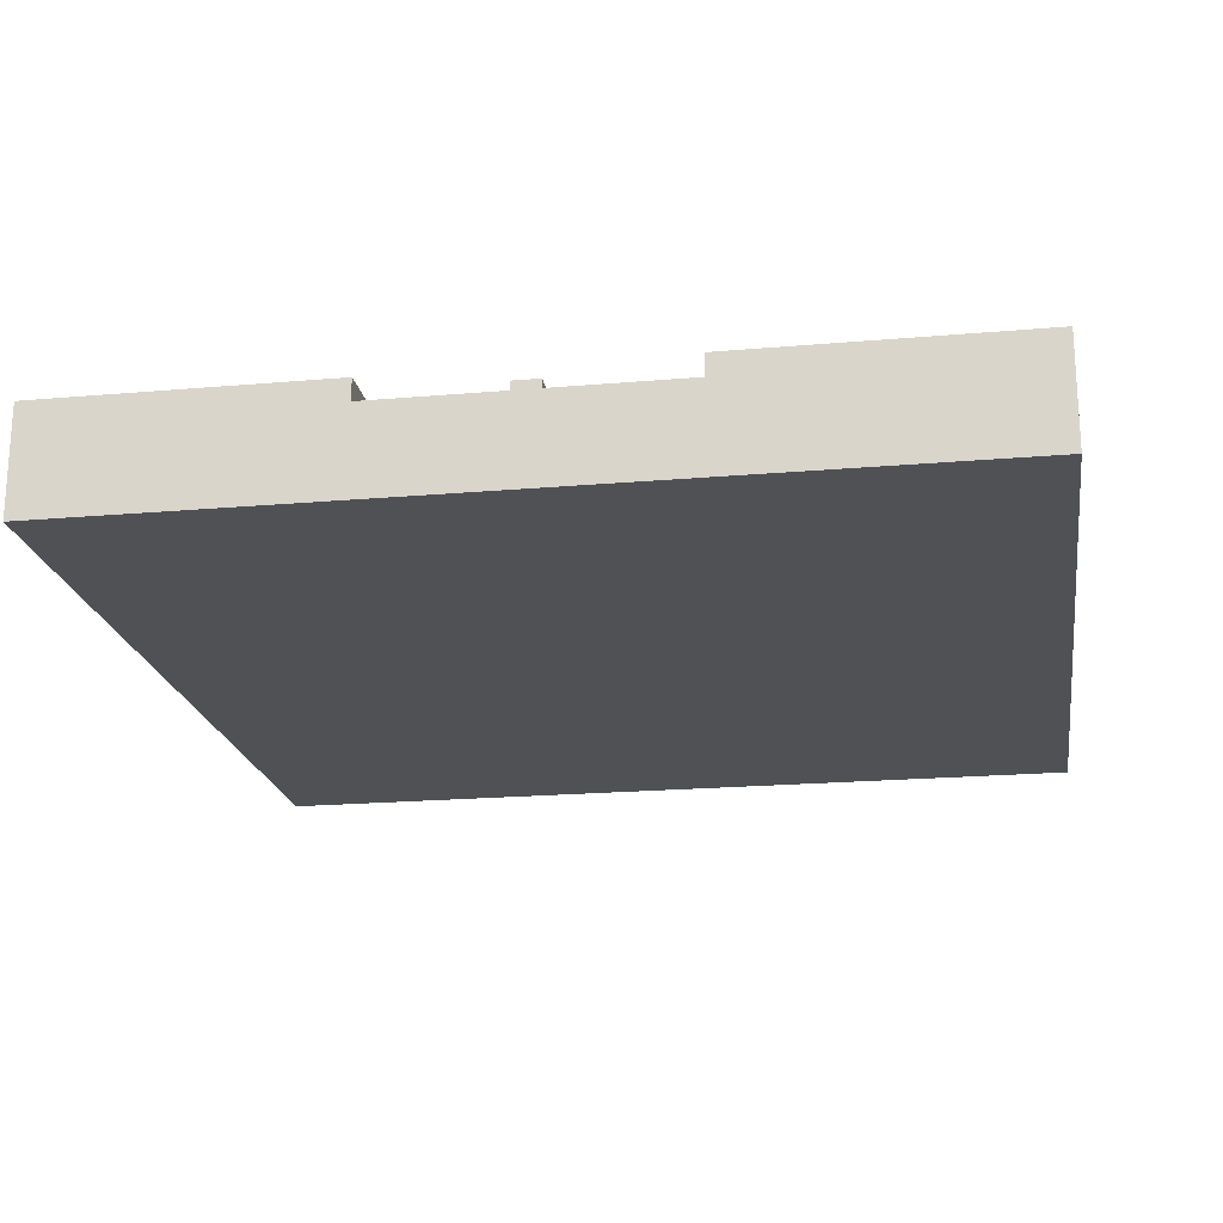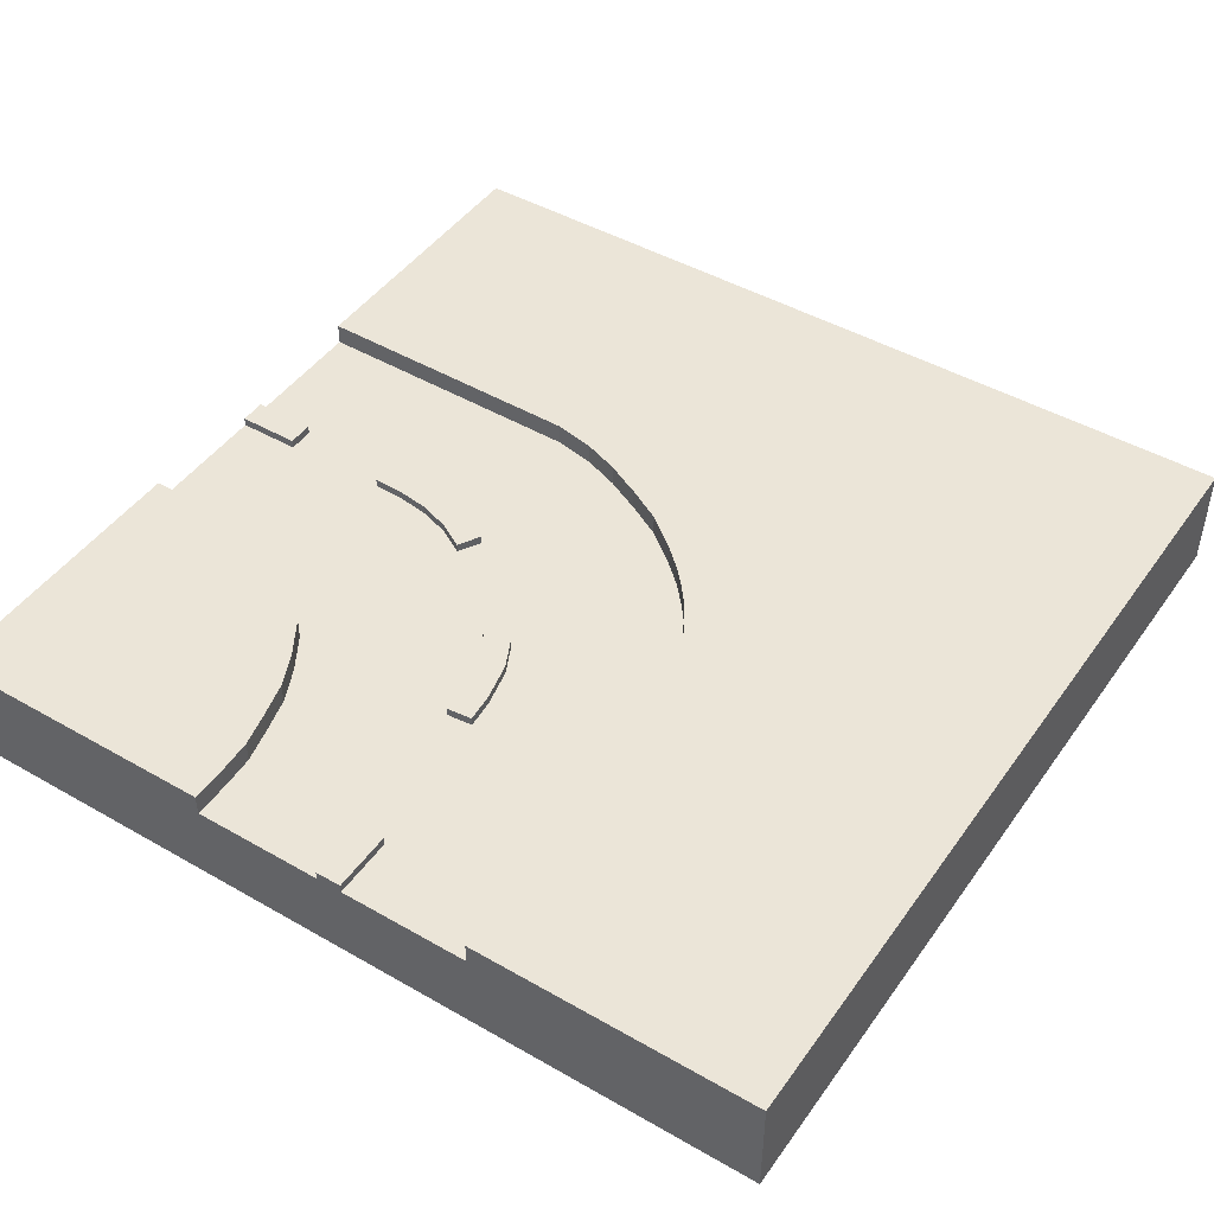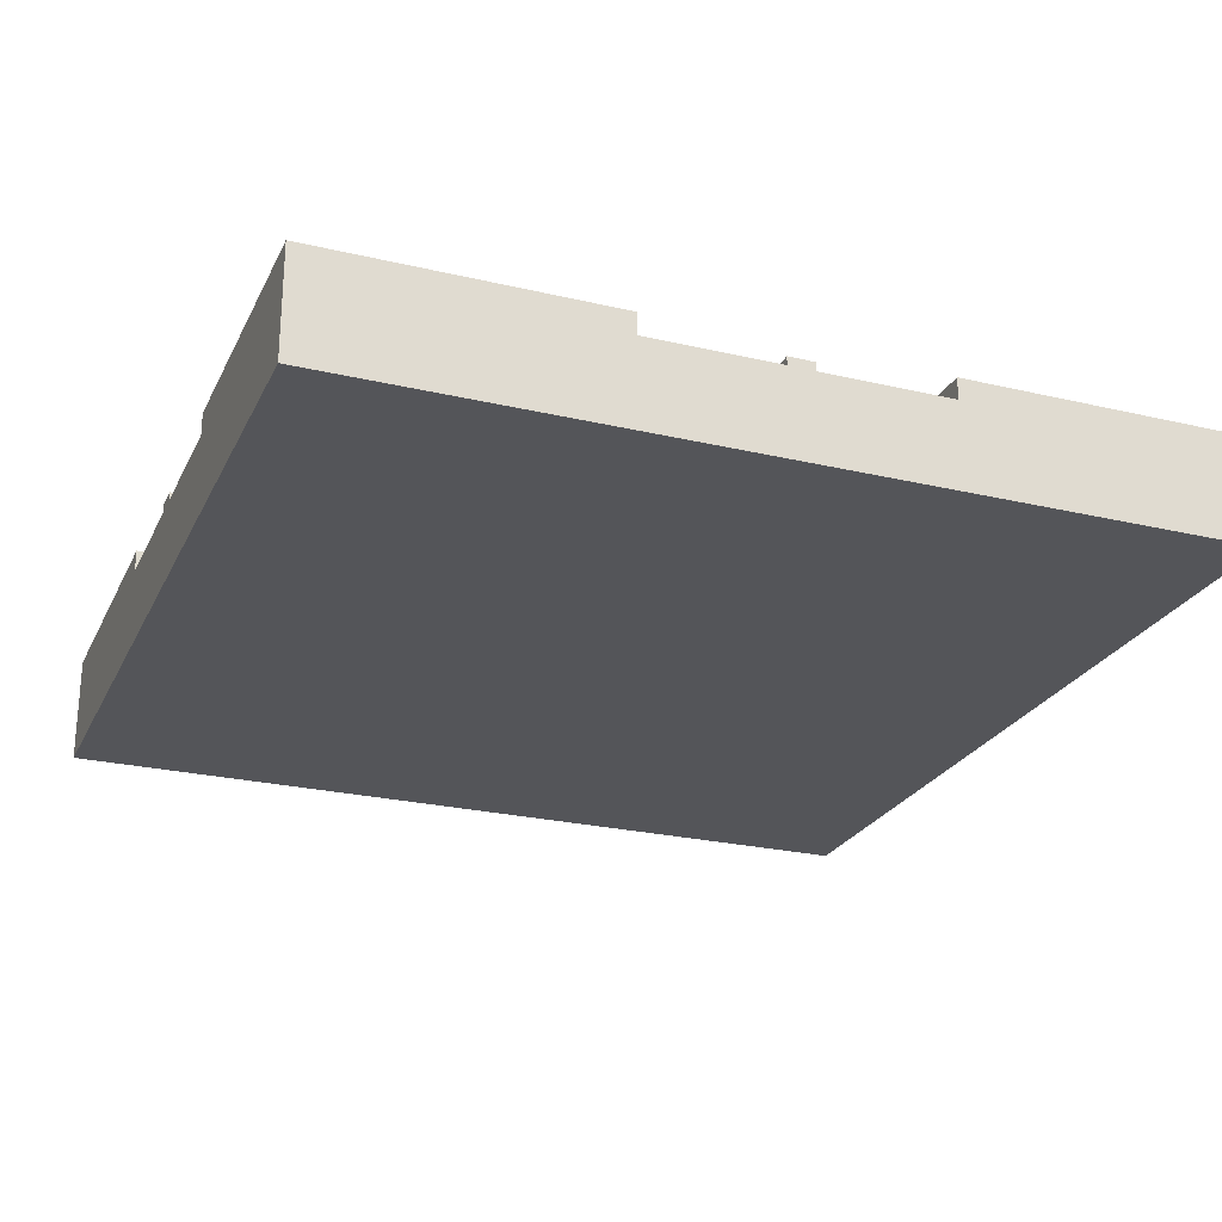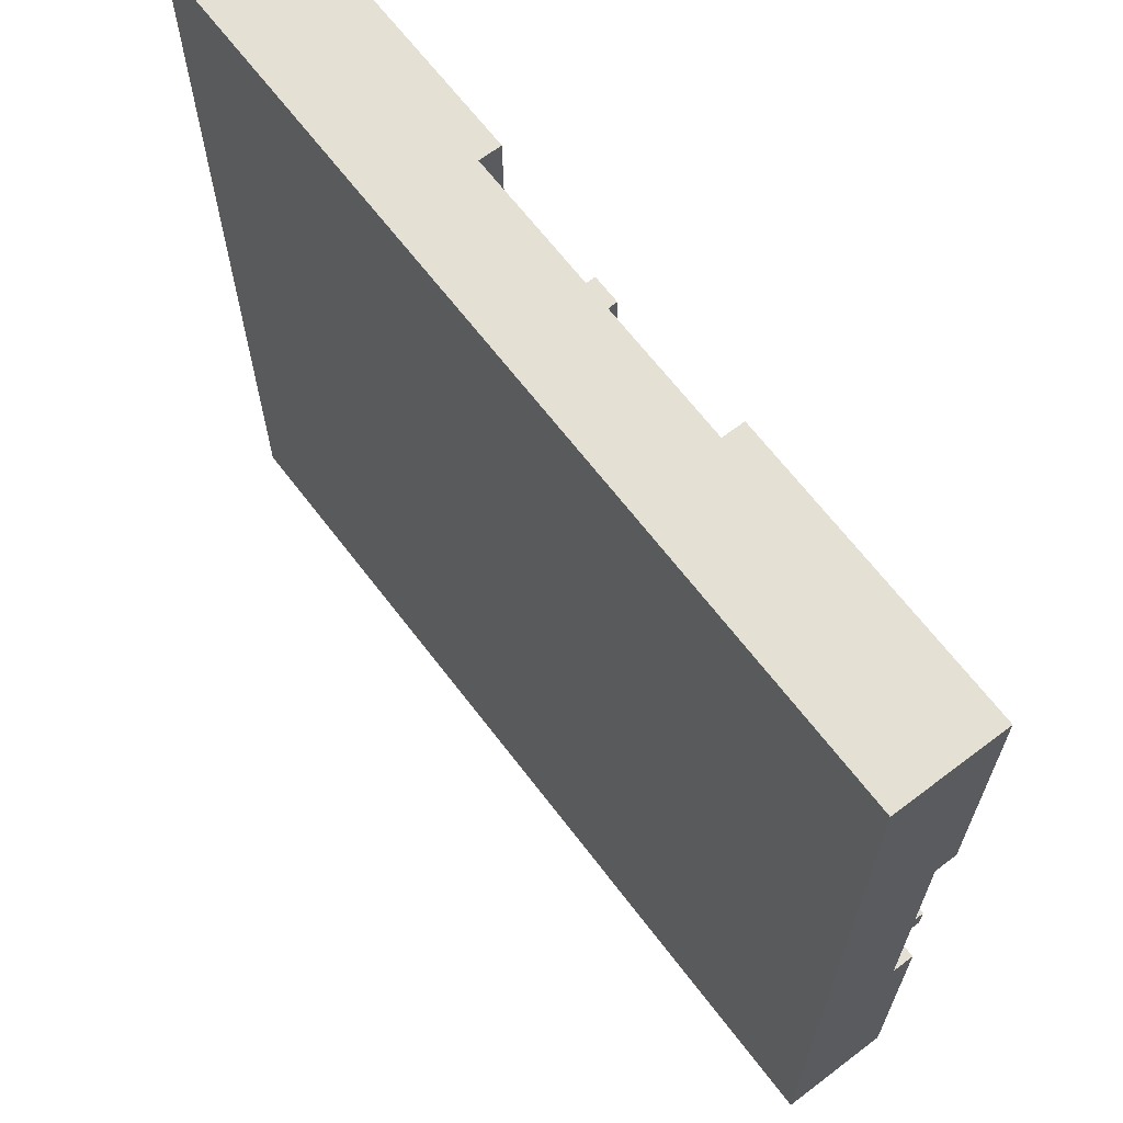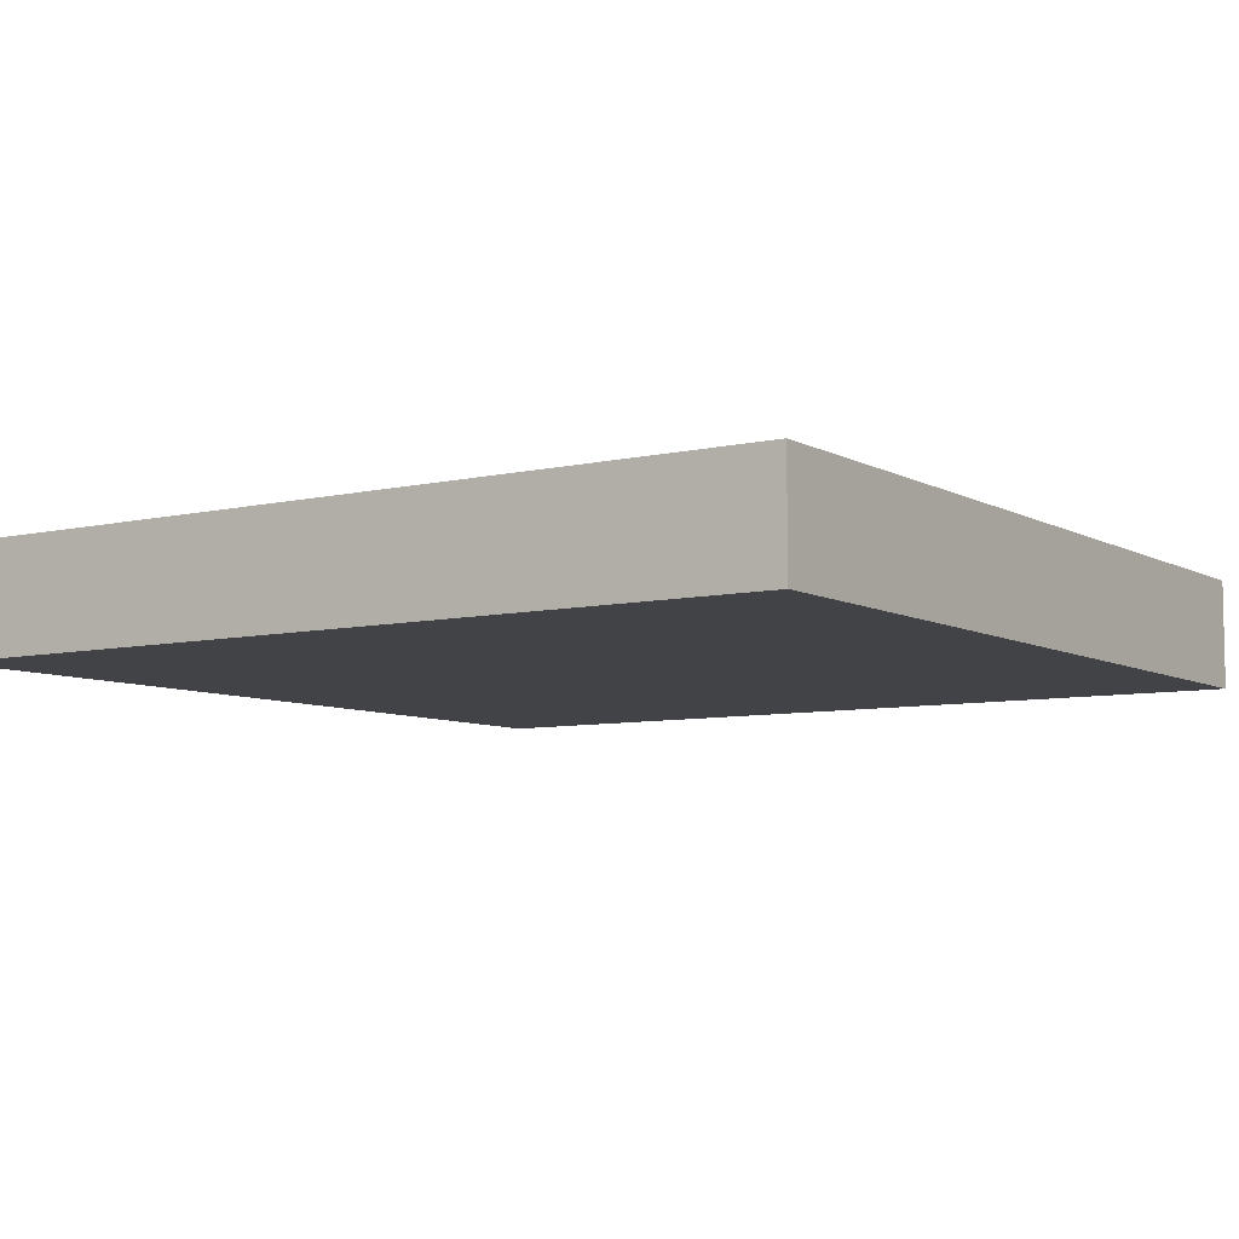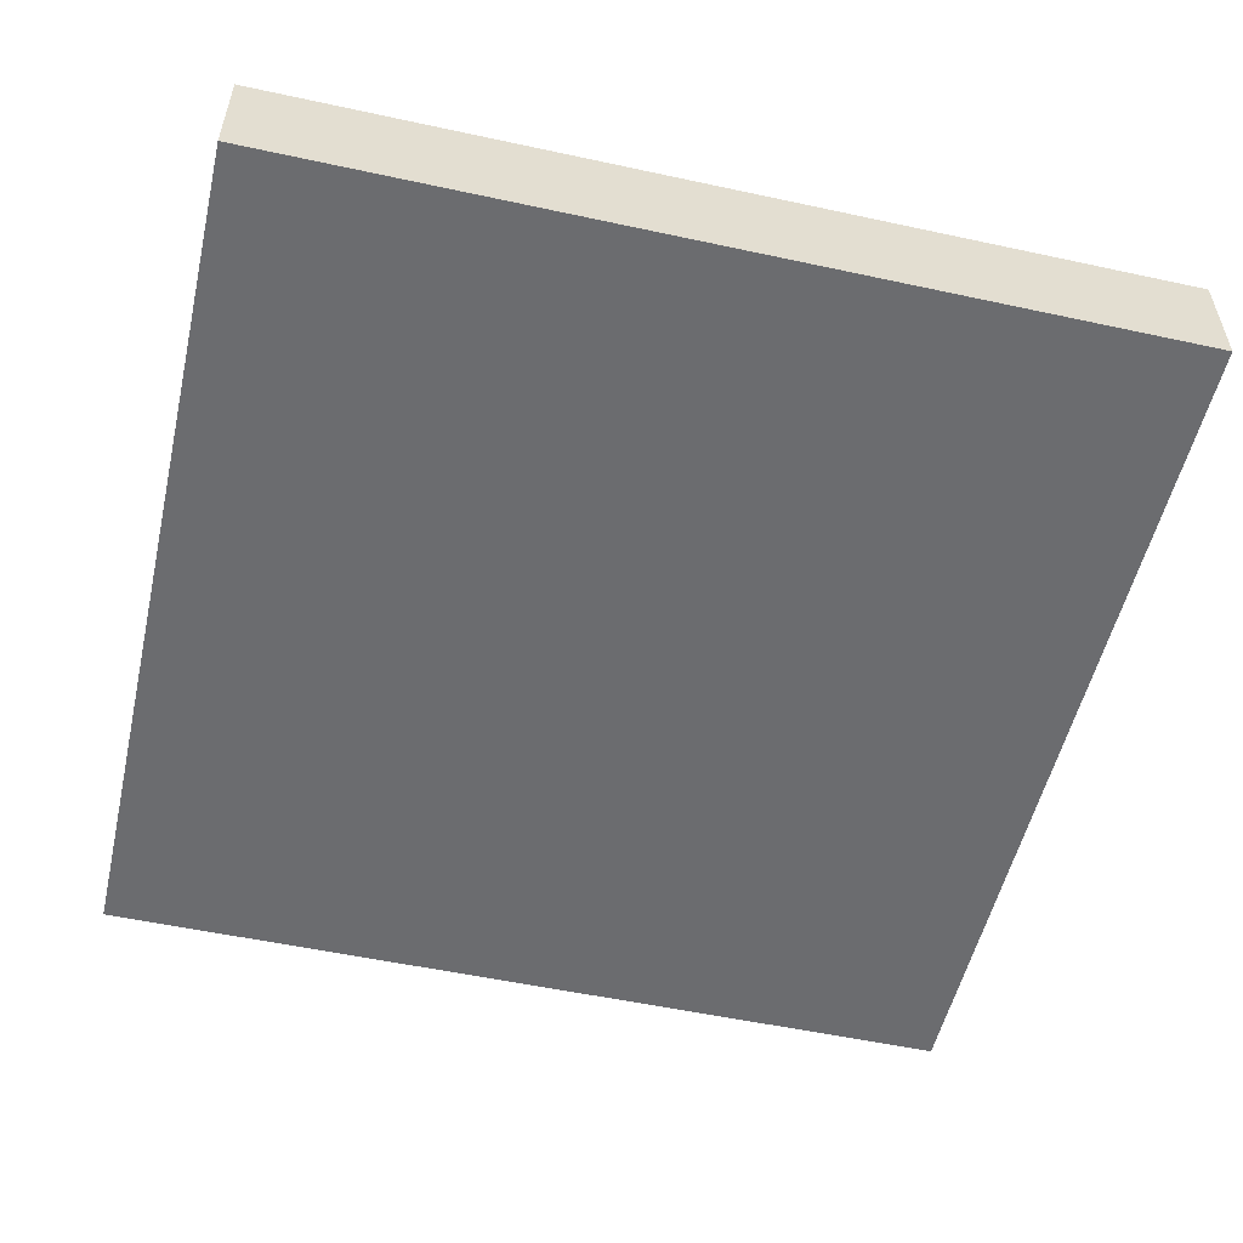
<metadata>
{"format":"obj","ext":"obj","renderer":"f3d","projection":"perspective","resolution":1024,"background":"white","views":[{"elev":-20.2,"azim":9.1,"up":"+Y"},{"elev":46.0,"azim":123.3,"up":"+Y"},{"elev":-24.7,"azim":68.9,"up":"+Y"},{"elev":66.2,"azim":52.7,"up":"+Z"},{"elev":-7.2,"azim":-146.2,"up":"+Y"},{"elev":-53.7,"azim":-103.0,"up":"+Y"}]}
</metadata>
<code>
o Street_Curve_Cube.001
v -1 0.1 1
v -1 0.1 -1
v -1 -0.1 -1
v -1 -0.1 1
v -0.3333 -0.1 1
v -0.3333 0.1 1
v -1 0.15 1
v -1 0.15 -1
v 1 0.1 -1
v 1 -0.1 -1
v 1 -0.1 -0.3333
v 1 -0.1 0.3333
v 1 -0.1 1
v 0.3333 -0.1 1
v 0.3333 0.1 1
v -0.3333 0.15 1
v -0.3264 0.15 0.3464
v -0.3073 0.15 0.25
v -0.2772 0.15 0.1667
v -0.25 0.15 0.1116
v -0.2365 0.15 0.08333
v -0.1914 0.15 0
v -0.1667 0.15 -0.03098
v -0.1249 0.15 -0.08333
v -0.08333 0.15 -0.1288
v -0.04116 0.15 -0.1667
v 0 0.15 -0.1996
v 0.08333 0.15 -0.25
v 0.1667 0.15 -0.2876
v 0.25 0.15 -0.3112
v 0.3333 0.15 -0.3267
v 0.4167 0.15 -0.3333
v 0.5 0.15 -0.3333
v 0.5833 0.15 -0.3333
v 0.6667 0.15 -0.3333
v 0.75 0.15 -0.3333
v 0.8333 0.15 -0.3333
v 0.9167 0.15 -0.3333
v 1 0.15 -0.3333
v 1 0.15 -1
v 1 0.1 -0.3333
v 1 0.1 0.3333
v 1 0.1 0.03033
v 1 0.1 1
v -0.03056 0.1 1
v -0.03056 0.1 0.8571
v 0.03004 0.1 0.8571
v 0.02805 0.1 0.6144
v -0.03247 0.1 0.6112
v -0.02978 0.1 0.5361
v -0.01596 0.1 0.4482
v 0.01165 0.1 0.3669
v 0.04728 0.1 0.3049
v 0.09981 0.1 0.3352
v 0.2573 0.1 0.1549
v 0.213 0.1 0.1136
v 0.2755 0.1 0.06646
v 0.8333 0.1 -0.3333
v 0.75 0.1 -0.3333
v 0.6667 0.1 -0.3333
v 0.5833 0.1 -0.3333
v 0.5 0.1 -0.3333
v 0.4167 0.1 -0.3333
v 0.3333 0.1 -0.3267
v 0.25 0.1 -0.3112
v 0.1667 0.1 -0.2876
v 0.08333 0.1 -0.25
v 0 0.1 -0.1996
v -0.04116 0.1 -0.1667
v -0.08333 0.1 -0.1288
v -0.1249 0.1 -0.08333
v -0.1667 0.1 -0.03098
v -0.1914 0.1 0
v -0.2365 0.1 0.08333
v -0.25 0.1 0.1116
v -0.2772 0.1 0.1667
v -0.3073 0.1 0.25
v -0.3264 0.1 0.3464
v 0.3333 0.1 0.9167
v 0.3333 0.1 0.8333
v 0.3537 0.1 0.75
v 0.3773 0.1 0.6667
v 0.4167 0.1 0.5833
v 0.4675 0.1 0.5
v 0.5 0.1 0.4666
v 0.5833 0.1 0.4167
v 0.6667 0.1 0.3786
v 0.75 0.1 0.3571
v 0.8333 0.1 0.3378
v 0.9167 0.1 0.3333
v 0.8572 0.1 0.03072
v 0.857 0.1 -0.02989
v 0.9999 0.1 -0.03027
v 0.9167 0.1 -0.3333
v 0.3423 0.1 0.03391
v 0.4312 0.1 0.01426
v 0.5023 0.1 0.007803
v 0.5078 0.1 0.06816
v 0.4367 0.1 0.07462
v 0.3592 0.1 0.09213
v 0.2998 0.1 0.1214
v 0.06417 0.1 0.3971
v 0.04043 0.1 0.4704
v 0.02975 0.1 0.5456
v 0.03004 0.1 1
v 1 0.15 0.3333
v 1 0.15 1
v 0.3333 0.15 1
v 0.3333 0.15 0.9167
v 0.3333 0.15 0.8333
v 0.3537 0.15 0.75
v 0.3773 0.15 0.6667
v 0.4167 0.15 0.5833
v 0.4675 0.15 0.5
v 0.5 0.15 0.4666
v 0.5833 0.15 0.4167
v 0.6667 0.15 0.3786
v 0.75 0.15 0.3571
v 0.8333 0.15 0.3378
v 0.9167 0.15 0.3333
v 0.9999 0.12 -0.03027
v 0.857 0.12 -0.02989
v 0.8572 0.12 0.03072
v 1 0.12 0.03033
v 0.5023 0.12 0.007803
v 0.5078 0.12 0.06816
v 0.4312 0.12 0.01426
v 0.4367 0.12 0.07462
v 0.3423 0.12 0.03391
v 0.3592 0.12 0.09213
v 0.2755 0.12 0.06646
v 0.2998 0.12 0.1214
v 0.213 0.12 0.1136
v 0.2573 0.12 0.1549
v 0.04728 0.12 0.3049
v 0.09981 0.12 0.3352
v 0.01165 0.12 0.3669
v 0.06417 0.12 0.3971
v -0.01596 0.12 0.4482
v 0.04043 0.12 0.4704
v -0.02978 0.12 0.5361
v 0.02975 0.12 0.5456
v -0.03247 0.12 0.6112
v 0.02805 0.12 0.6144
v -0.03056 0.12 0.8571
v 0.03004 0.12 0.8571
v -0.03056 0.12 1
v 0.03004 0.12 1
f 2 4 1
f 6 4 5
f 7 2 1
f 9 3 2
f 14 5 11
f 6 7 1
f 8 27 28
f 8 9 2
f 41 10 9
f 44 12 42
f 15 13 44
f 17 6 78
f 77 17 78
f 76 18 77
f 75 19 76
f 74 20 75
f 73 21 74
f 72 22 73
f 71 23 72
f 70 24 71
f 69 25 70
f 68 26 69
f 67 27 68
f 66 28 67
f 65 29 66
f 64 30 65
f 63 31 64
f 62 32 63
f 61 33 62
f 60 34 61
f 59 35 60
f 58 36 59
f 94 37 58
f 41 38 94
f 9 39 41
f 42 107 44
f 44 108 15
f 15 109 79
f 79 110 80
f 80 111 81
f 81 112 82
f 82 113 83
f 83 114 84
f 84 115 85
f 85 116 86
f 86 117 87
f 87 118 88
f 88 119 89
f 89 120 90
f 90 106 42
f 109 108 107
f 2 3 4
f 6 1 4
f 7 8 2
f 9 10 3
f 4 3 5
f 3 10 11
f 11 12 14
f 12 13 14
f 3 11 5
f 6 16 7
f 8 7 18
f 7 16 17
f 7 17 18
f 39 40 38
f 40 8 30
f 38 40 37
f 36 37 40
f 36 40 35
f 19 20 8
f 20 21 8
f 8 18 19
f 35 40 34
f 33 34 40
f 33 40 32
f 8 21 22
f 32 40 31
f 31 40 30
f 8 22 23
f 8 23 24
f 8 24 25
f 8 25 26
f 29 30 8
f 28 29 8
f 8 26 27
f 8 40 9
f 41 11 10
f 44 13 12
f 15 14 13
f 17 16 6
f 77 18 17
f 76 19 18
f 75 20 19
f 74 21 20
f 73 22 21
f 72 23 22
f 71 24 23
f 70 25 24
f 69 26 25
f 68 27 26
f 67 28 27
f 66 29 28
f 65 30 29
f 64 31 30
f 63 32 31
f 62 33 32
f 61 34 33
f 60 35 34
f 59 36 35
f 58 37 36
f 94 38 37
f 41 39 38
f 9 40 39
f 42 106 107
f 44 107 108
f 15 108 109
f 79 109 110
f 80 110 111
f 81 111 112
f 82 112 113
f 83 113 114
f 84 114 115
f 85 115 116
f 86 116 117
f 87 117 118
f 88 118 119
f 89 119 120
f 90 120 106
f 106 120 107
f 120 119 107
f 119 118 107
f 118 117 107
f 117 116 107
f 116 115 114
f 107 116 113
f 114 113 116
f 113 112 107
f 112 111 107
f 111 110 107
f 110 109 107
f 6 14 15
f 53 54 56
f 43 92 93
f 58 96 97
f 41 43 11
f 12 43 42
f 6 5 14
f 78 6 49
f 6 45 46
f 46 47 48
f 6 46 49
f 76 77 52
f 77 78 52
f 73 74 53
f 74 75 53
f 75 76 53
f 46 48 49
f 76 52 53
f 52 78 51
f 71 72 56
f 72 73 53
f 56 72 53
f 69 70 56
f 70 71 56
f 67 68 57
f 68 69 56
f 65 66 57
f 66 67 57
f 63 64 57
f 64 65 57
f 60 61 57
f 61 62 57
f 57 62 63
f 68 56 57
f 78 49 50
f 78 50 51
f 57 58 59
f 59 60 57
f 54 55 56
f 43 91 92
f 15 79 105
f 79 80 47
f 105 79 47
f 45 6 105
f 6 15 105
f 104 48 82
f 48 47 81
f 47 80 81
f 103 104 83
f 48 81 82
f 54 102 83
f 102 103 83
f 101 55 85
f 55 54 84
f 99 100 85
f 100 101 85
f 98 99 86
f 55 84 85
f 104 82 83
f 99 85 86
f 54 83 84
f 98 86 87
f 97 98 43
f 98 87 88
f 98 88 89
f 98 89 43
f 90 42 43
f 89 90 43
f 43 41 94
f 94 58 43
f 58 57 95
f 58 95 96
f 97 43 58
f 12 11 43
f 43 123 91
f 125 98 97
f 127 97 96
f 127 126 125
f 126 99 98
f 129 96 95
f 129 128 127
f 128 100 99
f 131 95 57
f 131 130 129
f 130 101 100
f 133 57 56
f 133 132 131
f 132 55 101
f 134 56 55
f 135 54 53
f 137 53 52
f 137 136 135
f 136 102 54
f 139 52 51
f 139 138 137
f 138 103 102
f 141 51 50
f 141 140 139
f 140 104 103
f 143 50 49
f 143 142 141
f 142 48 104
f 144 49 48
f 145 47 46
f 147 46 45
f 147 146 145
f 146 105 47
f 148 45 105
f 122 124 121
f 121 43 93
f 122 93 92
f 123 92 91
f 43 124 123
f 125 126 98
f 127 125 97
f 127 128 126
f 126 128 99
f 129 127 96
f 129 130 128
f 128 130 100
f 131 129 95
f 131 132 130
f 130 132 101
f 133 131 57
f 133 134 132
f 132 134 55
f 134 133 56
f 135 136 54
f 137 135 53
f 137 138 136
f 136 138 102
f 139 137 52
f 139 140 138
f 138 140 103
f 141 139 51
f 141 142 140
f 140 142 104
f 143 141 50
f 143 144 142
f 142 144 48
f 144 143 49
f 145 146 47
f 147 145 46
f 147 148 146
f 146 148 105
f 148 147 45
f 122 123 124
f 121 124 43
f 122 121 93
f 123 122 92

</code>
